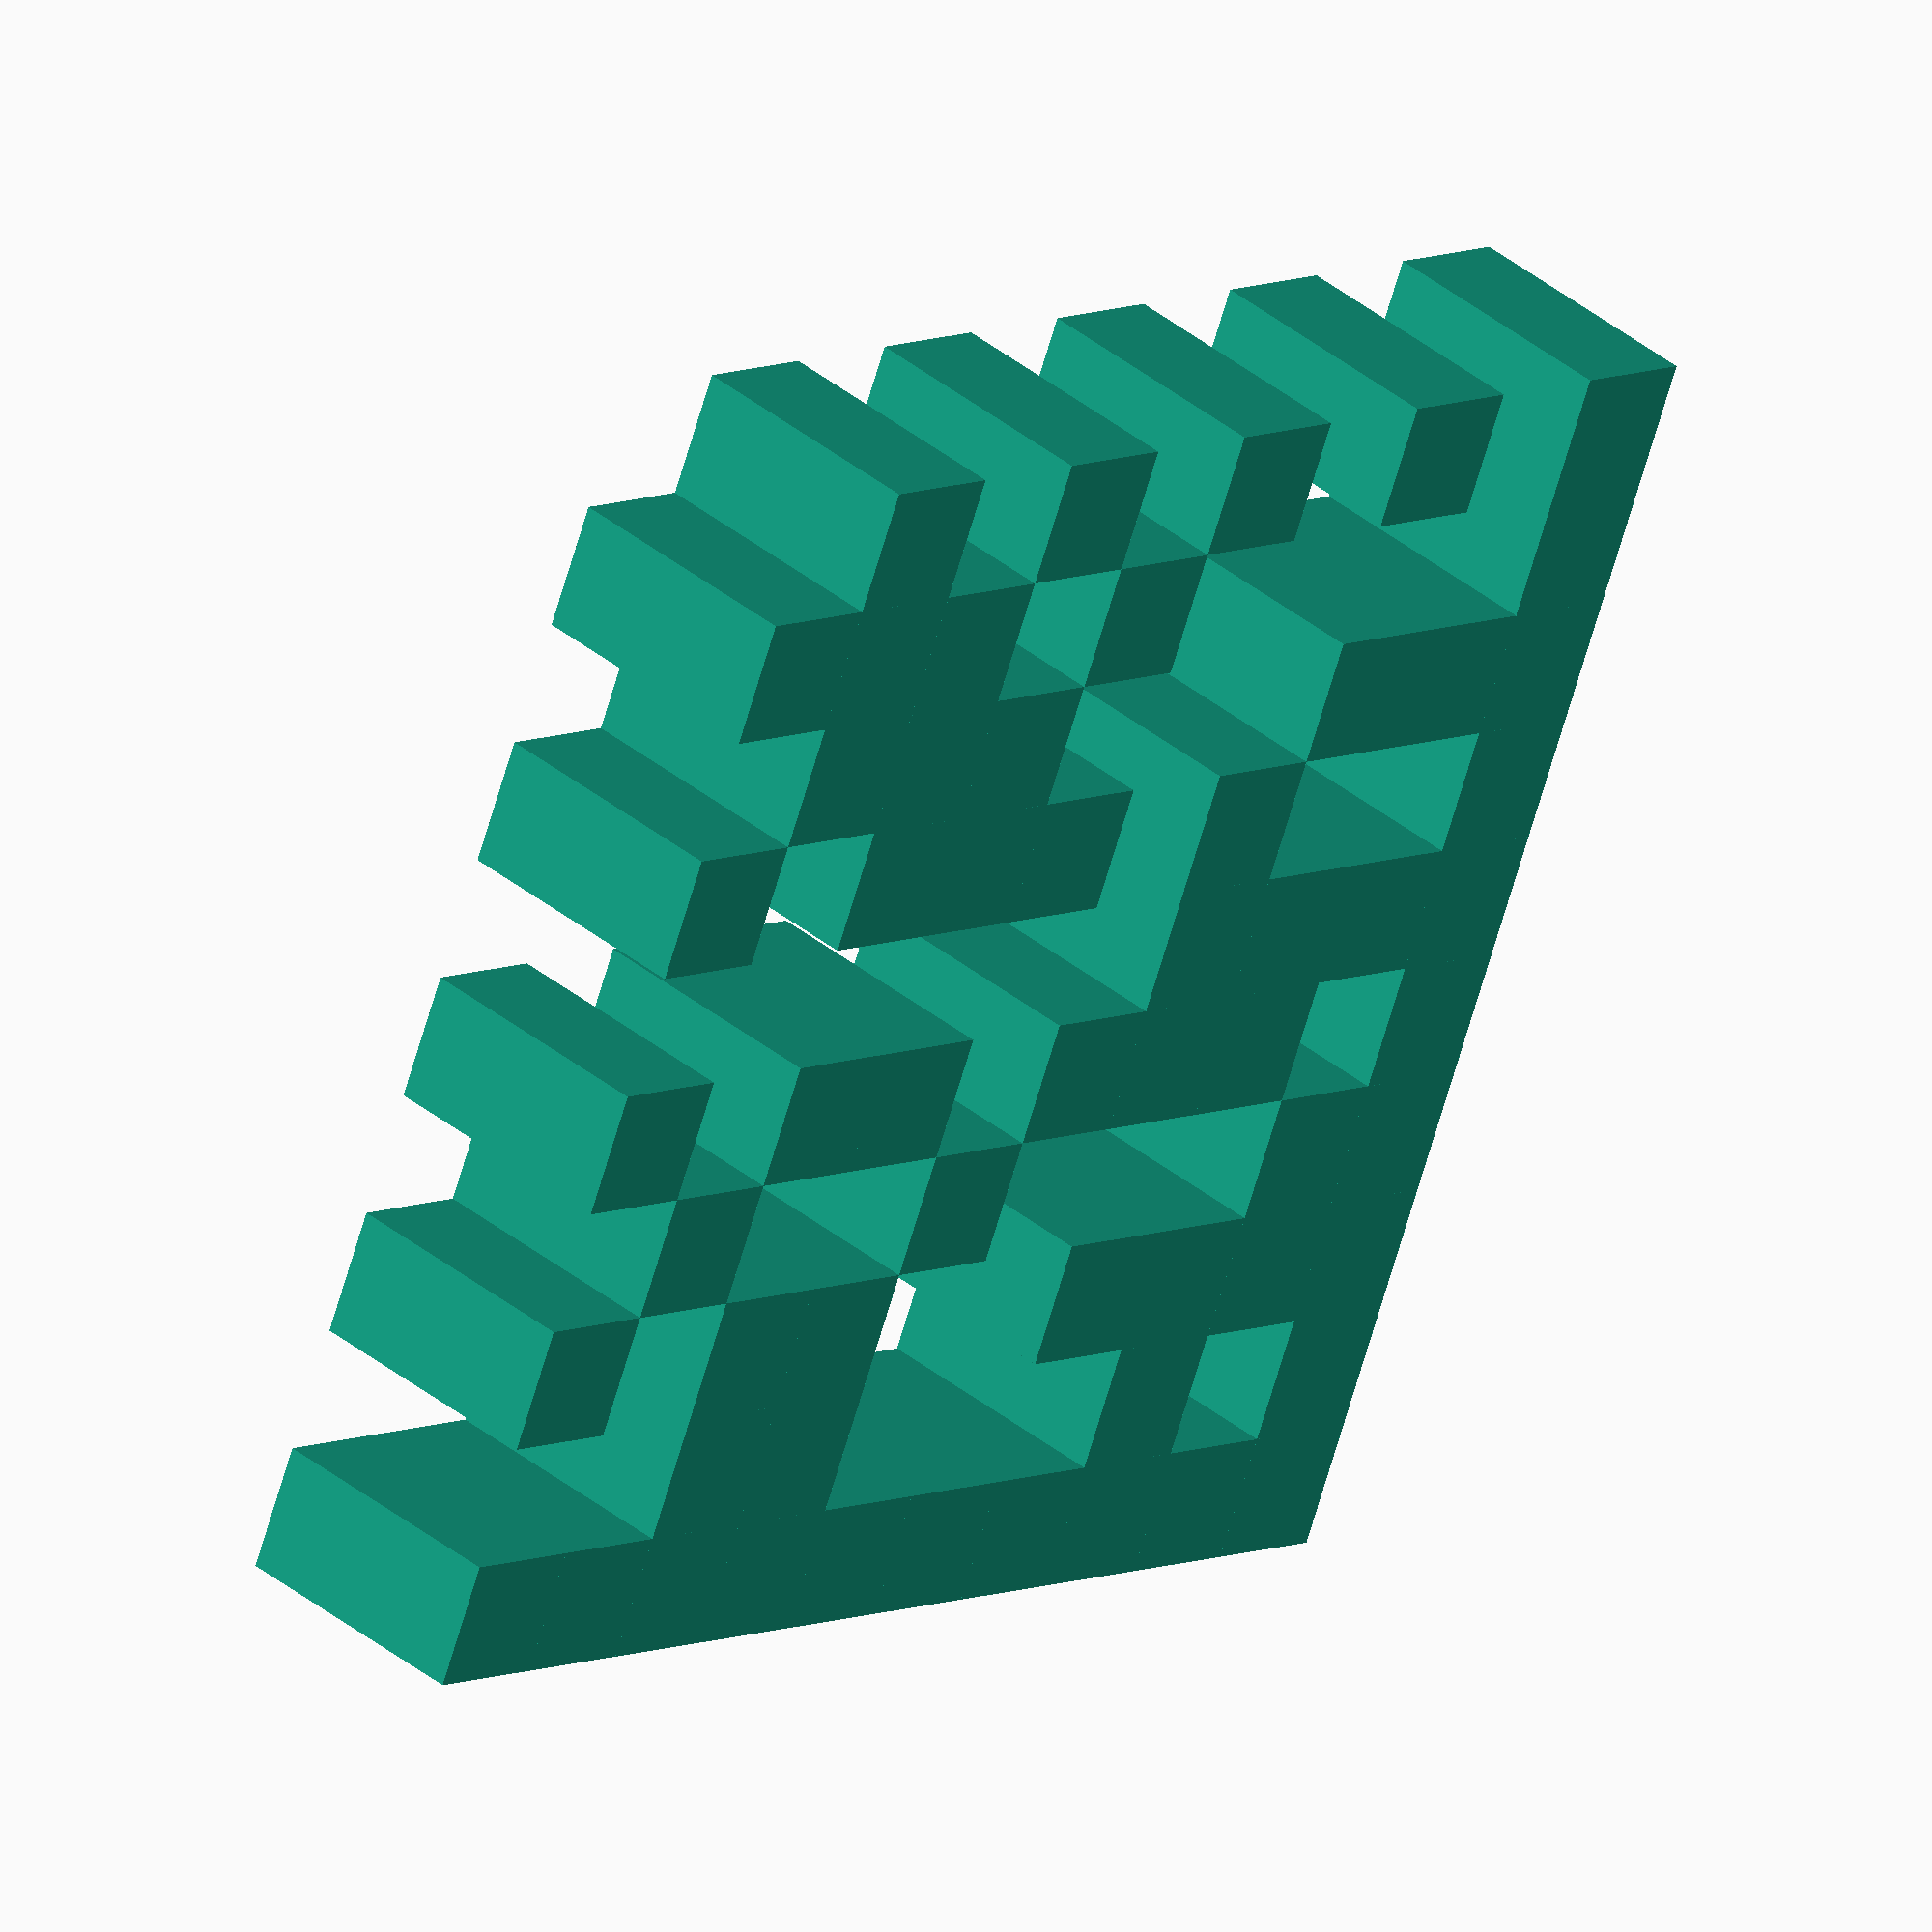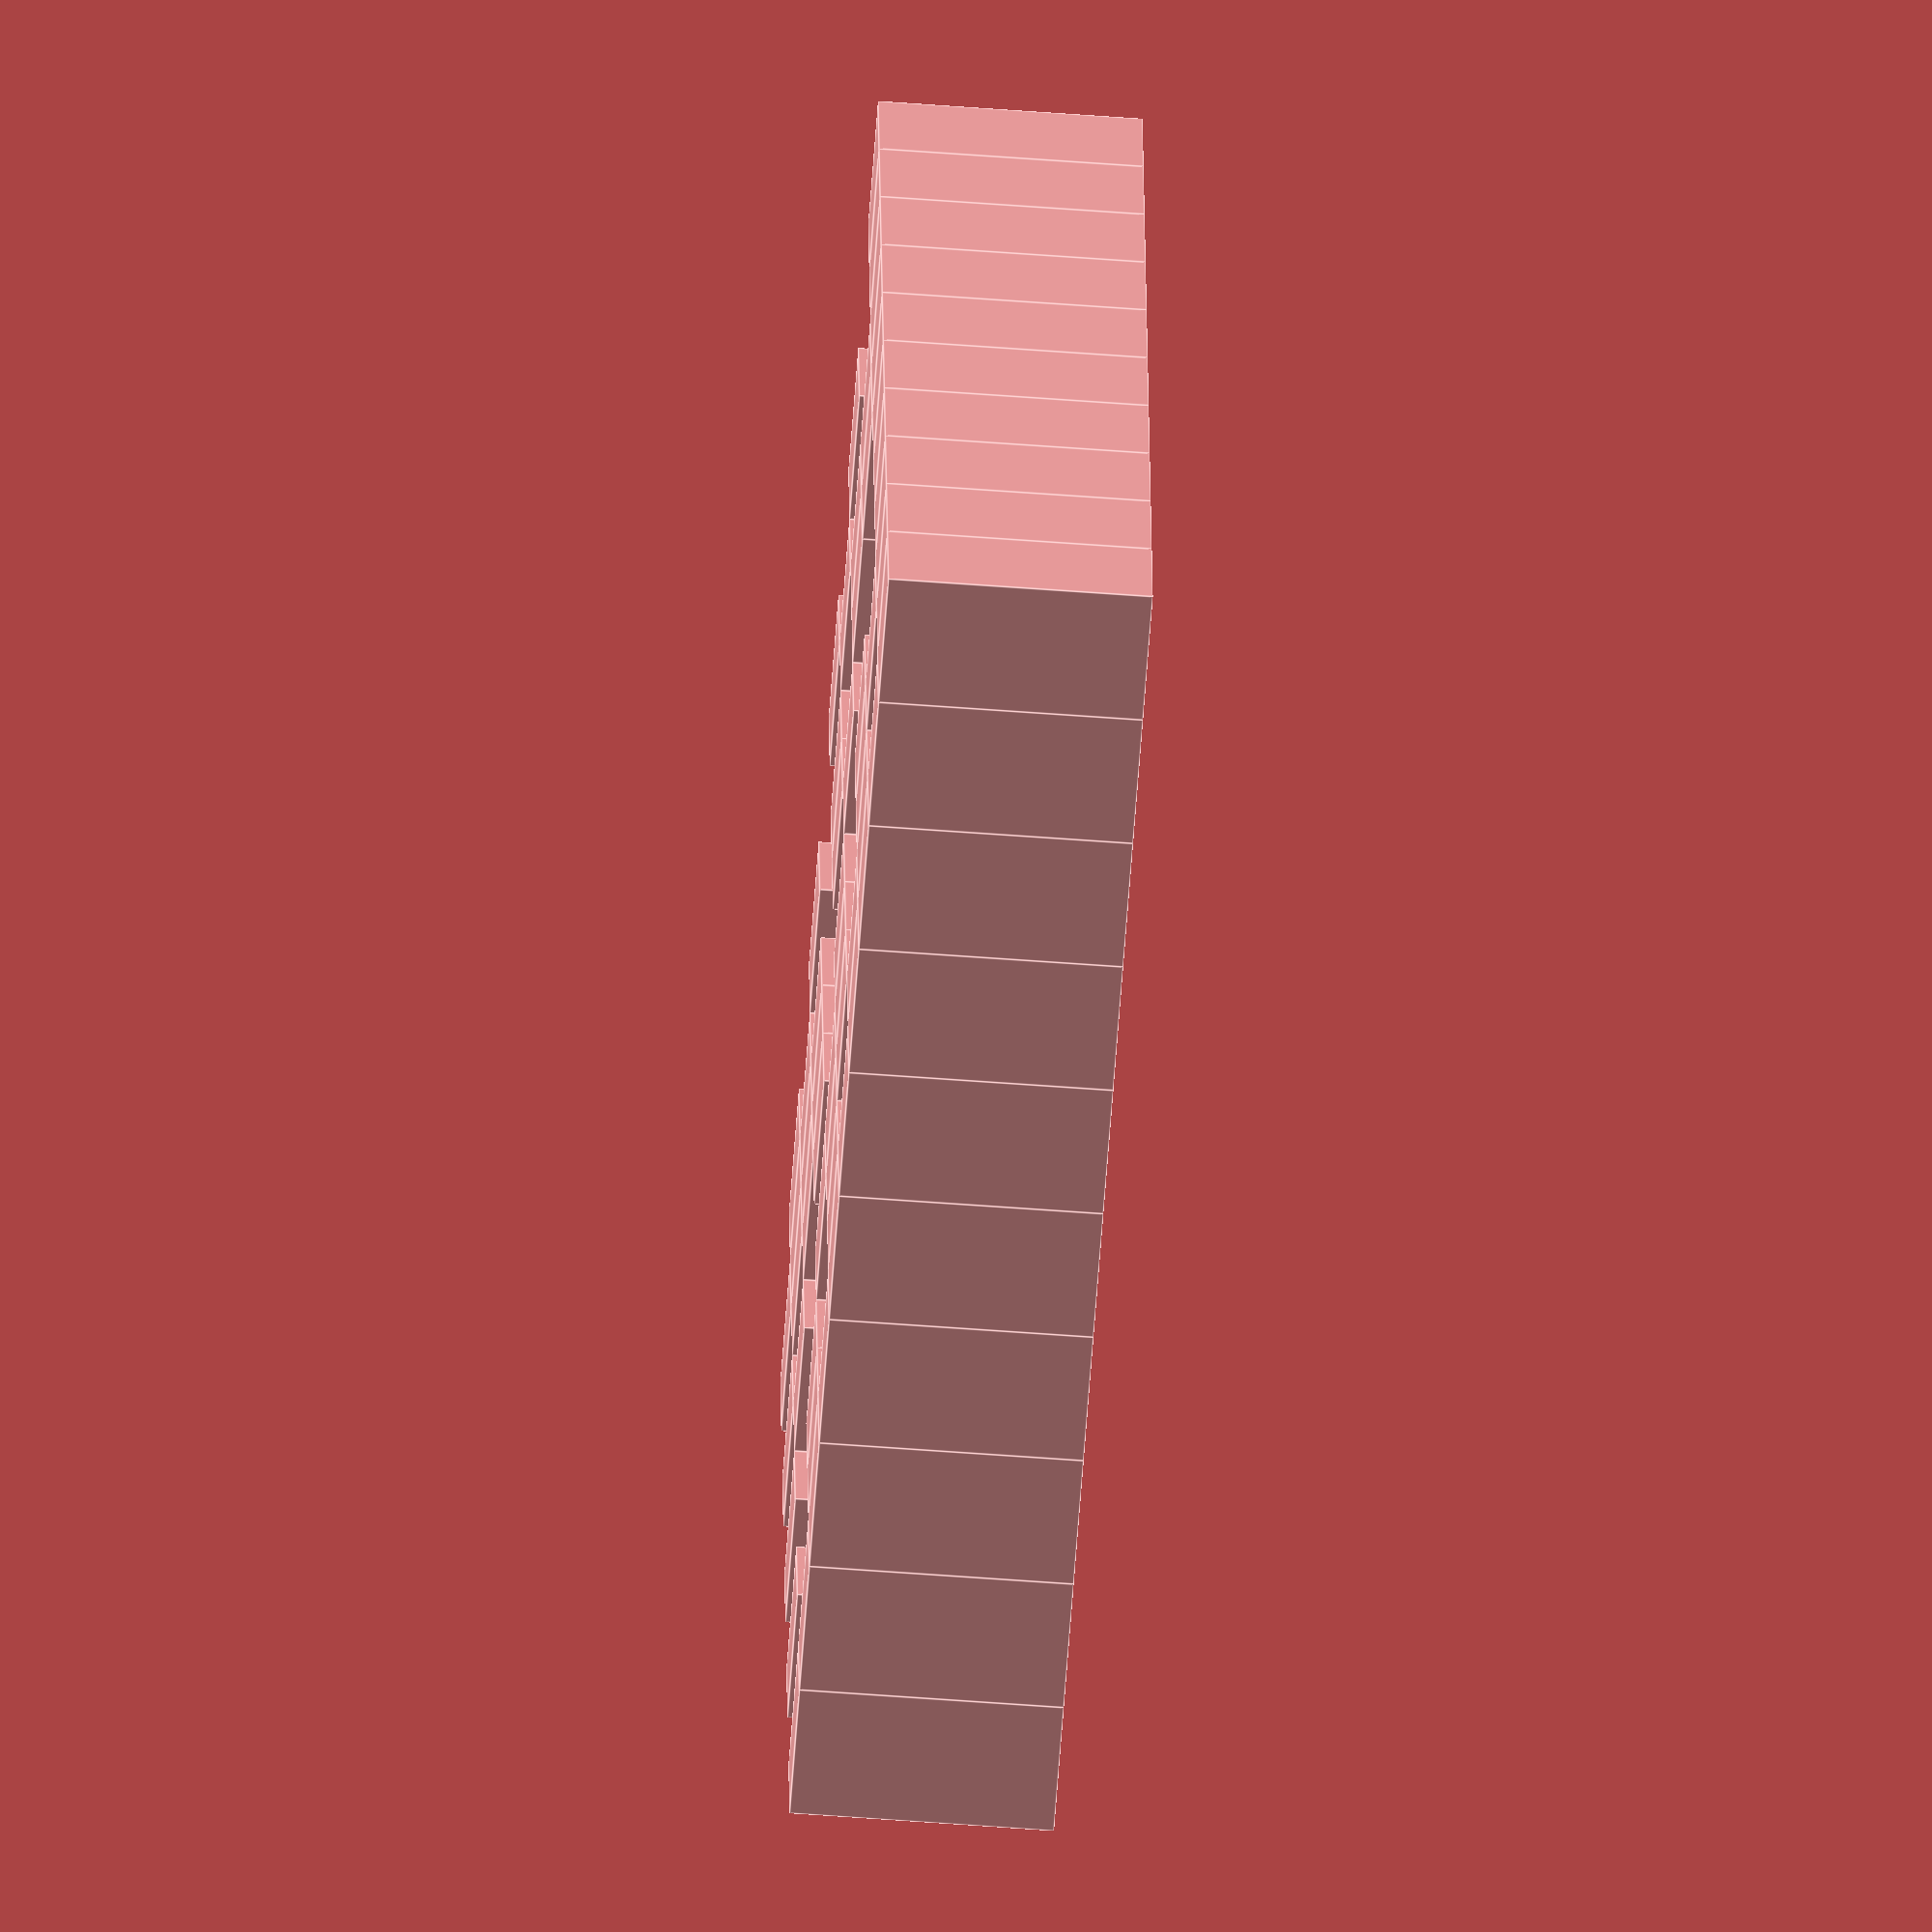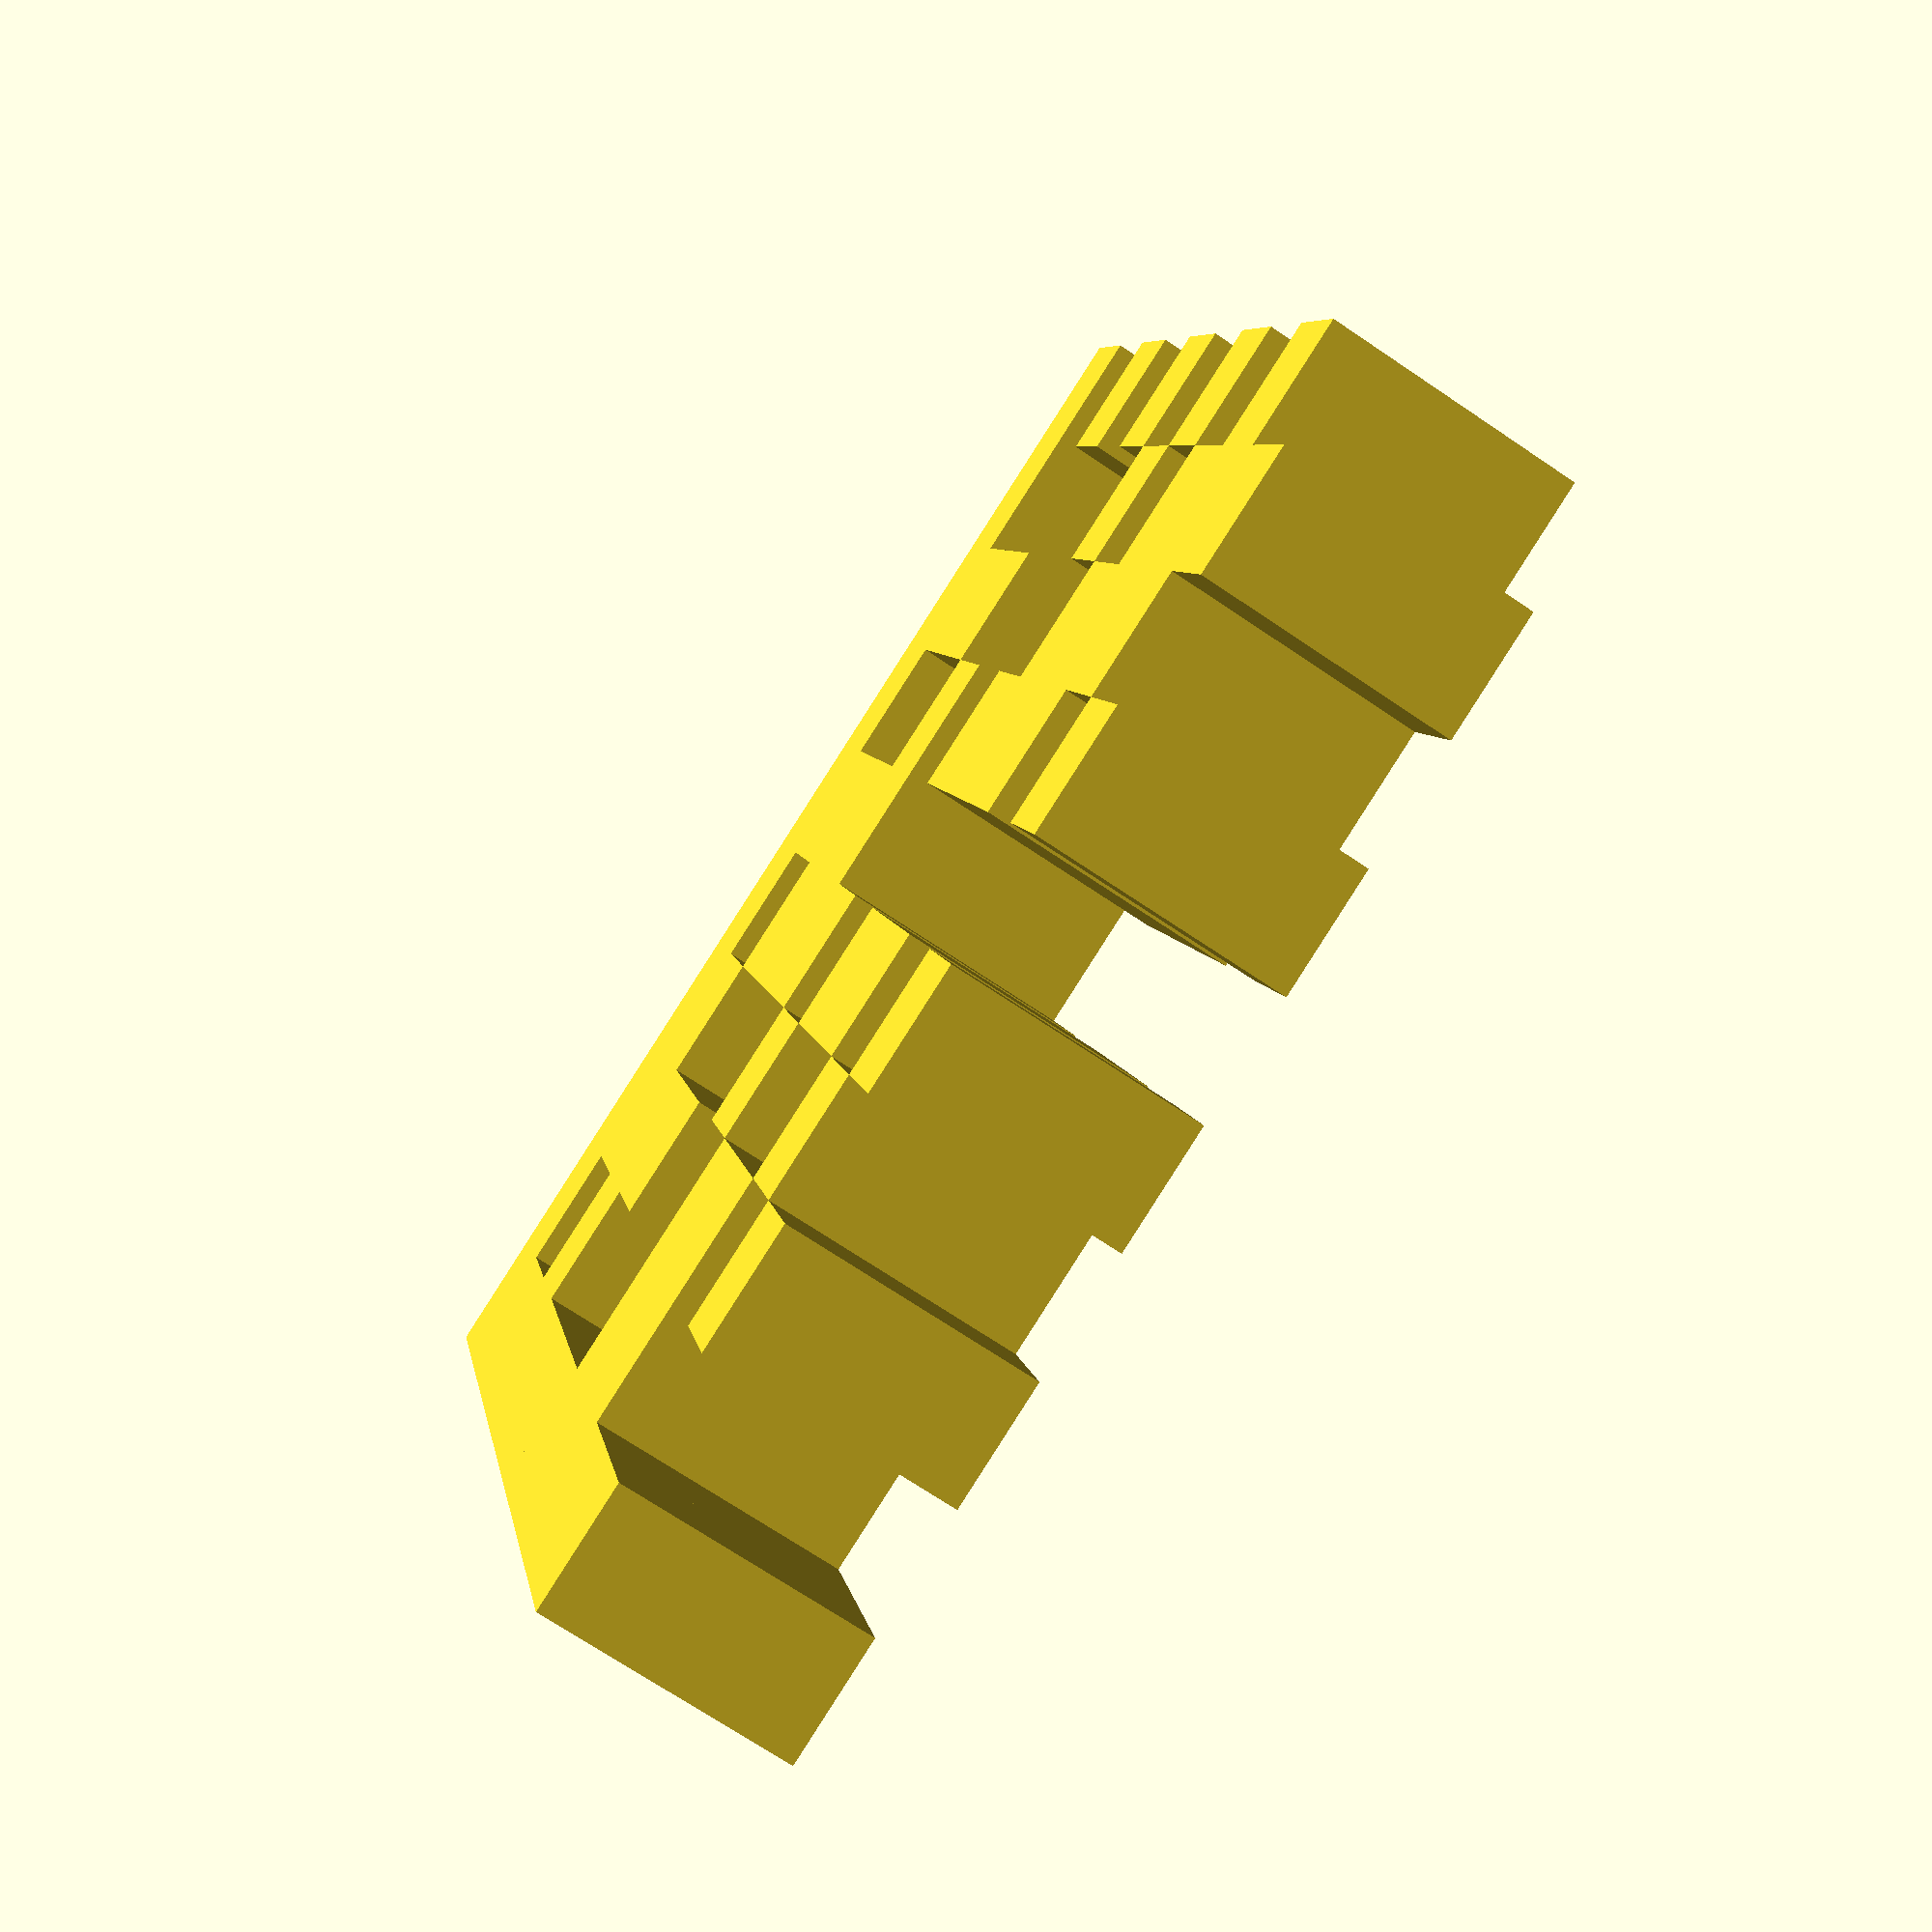
<openscad>
rotate([0,0,0])translate([0,0,0,]){
translate([1,1,0])  cube(size = [1,1,2], center=true);
translate([2,1,0])  cube(size = [1,1,2], center=true);
translate([3,1,0])  cube(size = [1,1,2], center=true);
translate([4,1,0])  cube(size = [1,1,2], center=true);
translate([5,1,0])  cube(size = [1,1,2], center=true);
translate([6,1,0])  cube(size = [1,1,2], center=true);
translate([7,1,0])  cube(size = [1,1,2], center=true);
translate([8,1,0])  cube(size = [1,1,2], center=true);
translate([9,1,0])  cube(size = [1,1,2], center=true);
translate([10,1,0])  cube(size = [1,1,2], center=true);
translate([10,1,0])  cube(size = [1,1,2], center=true);
translate([10,1,0])  cube(size = [1,1,2], center=true);
translate([3,2,0])  cube(size = [1,1,2], center=true);
translate([3,2,0])  cube(size = [1,1,2], center=true);
translate([5,2,0])  cube(size = [1,1,2], center=true);
translate([5,2,0])  cube(size = [1,1,2], center=true);
translate([7,2,0])  cube(size = [1,1,2], center=true);
translate([8,2,0])  cube(size = [1,1,2], center=true);
translate([8,2,0])  cube(size = [1,1,2], center=true);
translate([10,2,0])  cube(size = [1,1,2], center=true);
translate([1,3,0])  cube(size = [1,1,2], center=true);
translate([1,3,0])  cube(size = [1,1,2], center=true);
translate([3,3,0])  cube(size = [1,1,2], center=true);
translate([3,3,0])  cube(size = [1,1,2], center=true);
translate([5,3,0])  cube(size = [1,1,2], center=true);
translate([6,3,0])  cube(size = [1,1,2], center=true);
translate([6,3,0])  cube(size = [1,1,2], center=true);
translate([8,3,0])  cube(size = [1,1,2], center=true);
translate([9,3,0])  cube(size = [1,1,2], center=true);
translate([10,3,0])  cube(size = [1,1,2], center=true);
translate([10,3,0])  cube(size = [1,1,2], center=true);
translate([10,3,0])  cube(size = [1,1,2], center=true);
translate([10,3,0])  cube(size = [1,1,2], center=true);
translate([4,4,0])  cube(size = [1,1,2], center=true);
translate([5,4,0])  cube(size = [1,1,2], center=true);
translate([6,4,0])  cube(size = [1,1,2], center=true);
translate([6,4,0])  cube(size = [1,1,2], center=true);
translate([8,4,0])  cube(size = [1,1,2], center=true);
translate([8,4,0])  cube(size = [1,1,2], center=true);
translate([10,4,0])  cube(size = [1,1,2], center=true);
translate([1,5,0])  cube(size = [1,1,2], center=true);
translate([1,5,0])  cube(size = [1,1,2], center=true);
translate([1,5,0])  cube(size = [1,1,2], center=true);
translate([1,5,0])  cube(size = [1,1,2], center=true);
translate([1,5,0])  cube(size = [1,1,2], center=true);
translate([6,5,0])  cube(size = [1,1,2], center=true);
translate([6,5,0])  cube(size = [1,1,2], center=true);
translate([6,5,0])  cube(size = [1,1,2], center=true);
translate([6,5,0])  cube(size = [1,1,2], center=true);
translate([10,5,0])  cube(size = [1,1,2], center=true);
translate([10,5,0])  cube(size = [1,1,2], center=true);
translate([2,6,0])  cube(size = [1,1,2], center=true);
translate([2,6,0])  cube(size = [1,1,2], center=true);
translate([4,6,0])  cube(size = [1,1,2], center=true);
translate([4,6,0])  cube(size = [1,1,2], center=true);
translate([4,6,0])  cube(size = [1,1,2], center=true);
translate([7,6,0])  cube(size = [1,1,2], center=true);
translate([7,6,0])  cube(size = [1,1,2], center=true);
translate([7,6,0])  cube(size = [1,1,2], center=true);
translate([10,6,0])  cube(size = [1,1,2], center=true);
translate([1,7,0])  cube(size = [1,1,2], center=true);
translate([1,7,0])  cube(size = [1,1,2], center=true);
translate([3,7,0])  cube(size = [1,1,2], center=true);
translate([4,7,0])  cube(size = [1,1,2], center=true);
translate([4,7,0])  cube(size = [1,1,2], center=true);
translate([6,7,0])  cube(size = [1,1,2], center=true);
translate([6,7,0])  cube(size = [1,1,2], center=true);
translate([8,7,0])  cube(size = [1,1,2], center=true);
translate([9,7,0])  cube(size = [1,1,2], center=true);
translate([10,7,0])  cube(size = [1,1,2], center=true);
translate([10,7,0])  cube(size = [1,1,2], center=true);
translate([2,8,0])  cube(size = [1,1,2], center=true);
translate([3,8,0])  cube(size = [1,1,2], center=true);
translate([4,8,0])  cube(size = [1,1,2], center=true);
translate([4,8,0])  cube(size = [1,1,2], center=true);
translate([6,8,0])  cube(size = [1,1,2], center=true);
translate([6,8,0])  cube(size = [1,1,2], center=true);
translate([8,8,0])  cube(size = [1,1,2], center=true);
translate([9,8,0])  cube(size = [1,1,2], center=true);
translate([10,8,0])  cube(size = [1,1,2], center=true);
translate([1,9,0])  cube(size = [1,1,2], center=true);
translate([2,9,0])  cube(size = [1,1,2], center=true);
translate([3,9,0])  cube(size = [1,1,2], center=true);
translate([3,9,0])  cube(size = [1,1,2], center=true);
translate([3,9,0])  cube(size = [1,1,2], center=true);
translate([3,9,0])  cube(size = [1,1,2], center=true);
translate([7,9,0])  cube(size = [1,1,2], center=true);
translate([7,9,0])  cube(size = [1,1,2], center=true);
translate([7,9,0])  cube(size = [1,1,2], center=true);
translate([10,9,0])  cube(size = [1,1,2], center=true);
translate([10,9,0])  cube(size = [1,1,2], center=true);
translate([2,10,0])  cube(size = [1,1,2], center=true);
translate([2,10,0])  cube(size = [1,1,2], center=true);
translate([4,10,0])  cube(size = [1,1,2], center=true);
translate([4,10,0])  cube(size = [1,1,2], center=true);
translate([6,10,0])  cube(size = [1,1,2], center=true);
translate([6,10,0])  cube(size = [1,1,2], center=true);
translate([8,10,0])  cube(size = [1,1,2], center=true);
translate([8,10,0])  cube(size = [1,1,2], center=true);
translate([10,10,0])  cube(size = [1,1,2], center=true);
}

</openscad>
<views>
elev=320.6 azim=66.8 roll=135.1 proj=o view=solid
elev=242.9 azim=174.0 roll=94.3 proj=o view=edges
elev=71.3 azim=164.8 roll=56.0 proj=p view=solid
</views>
